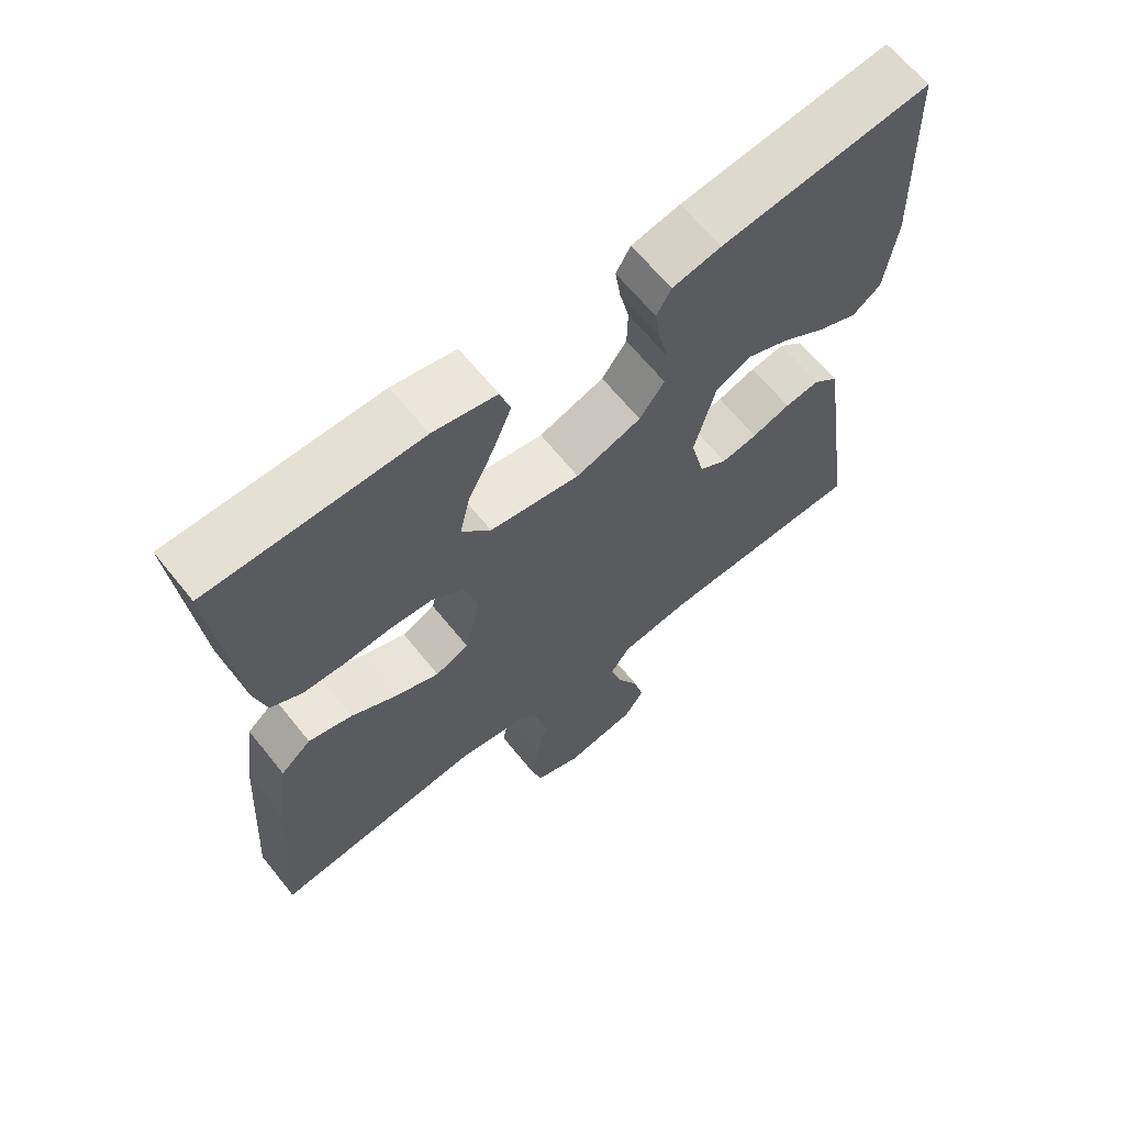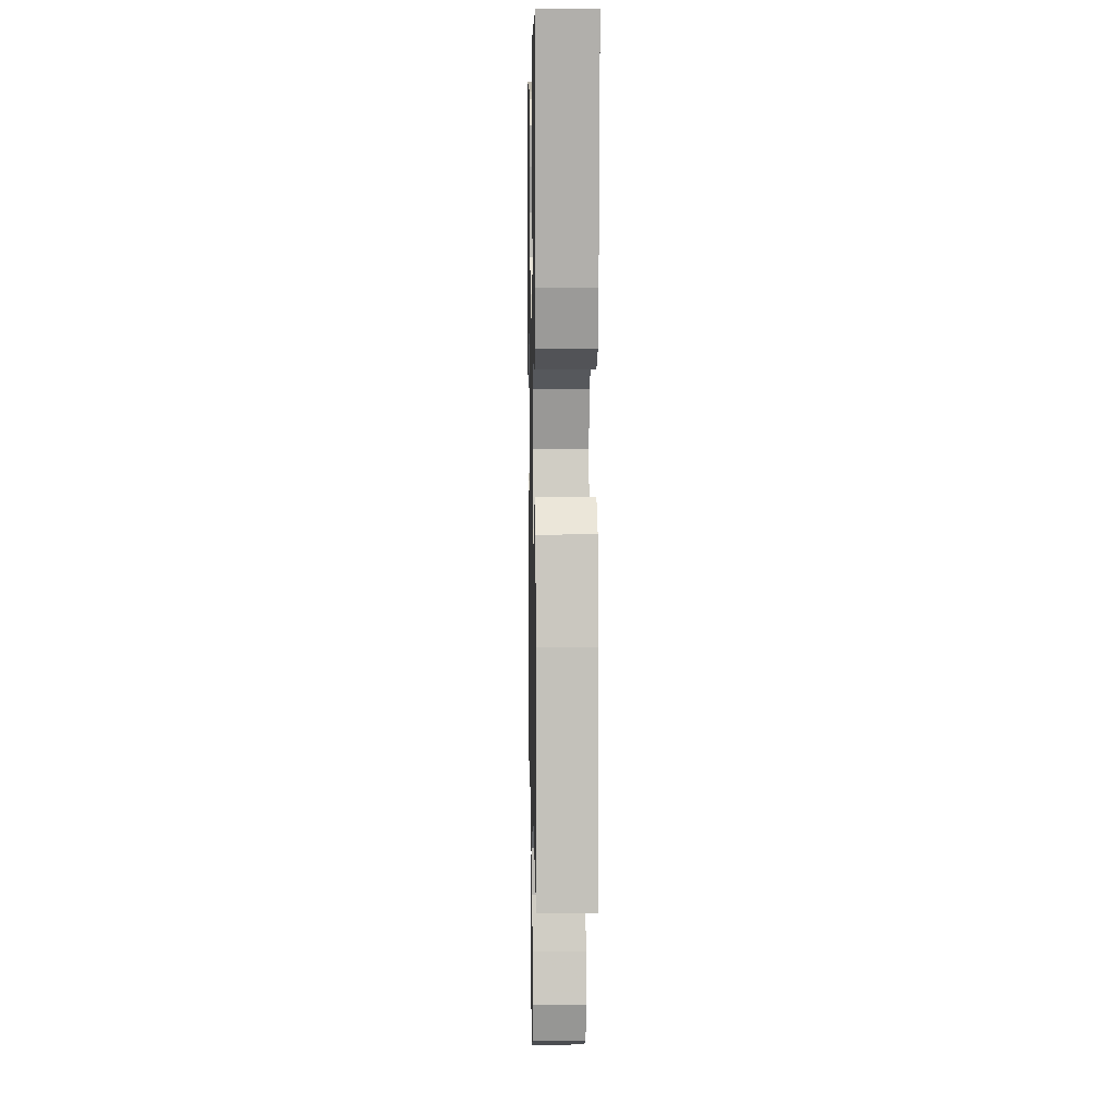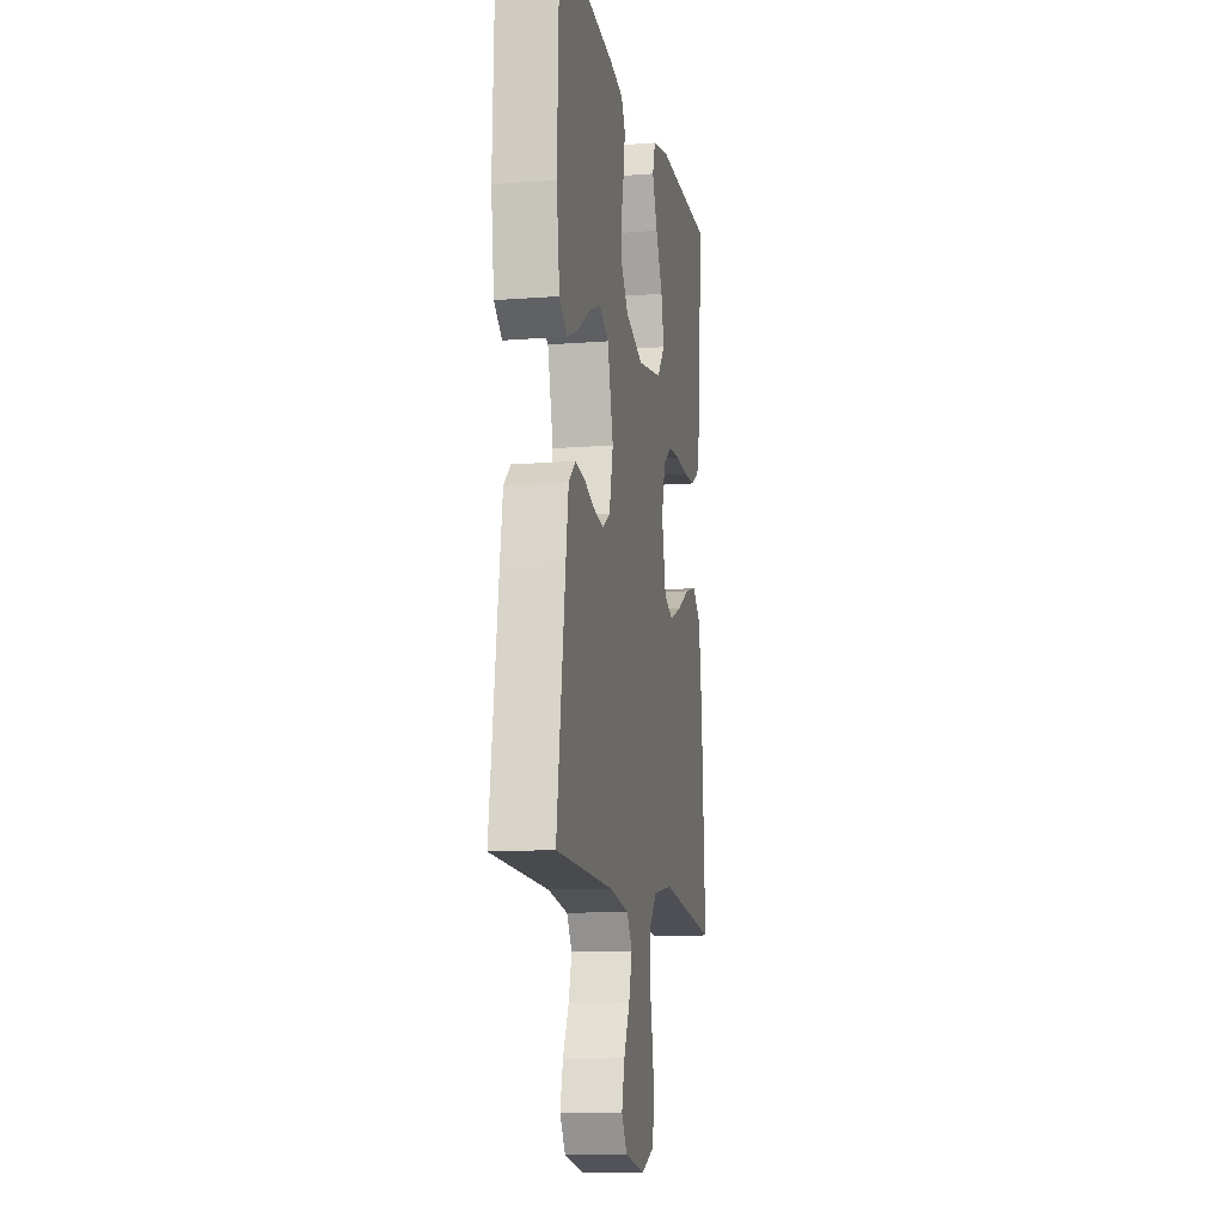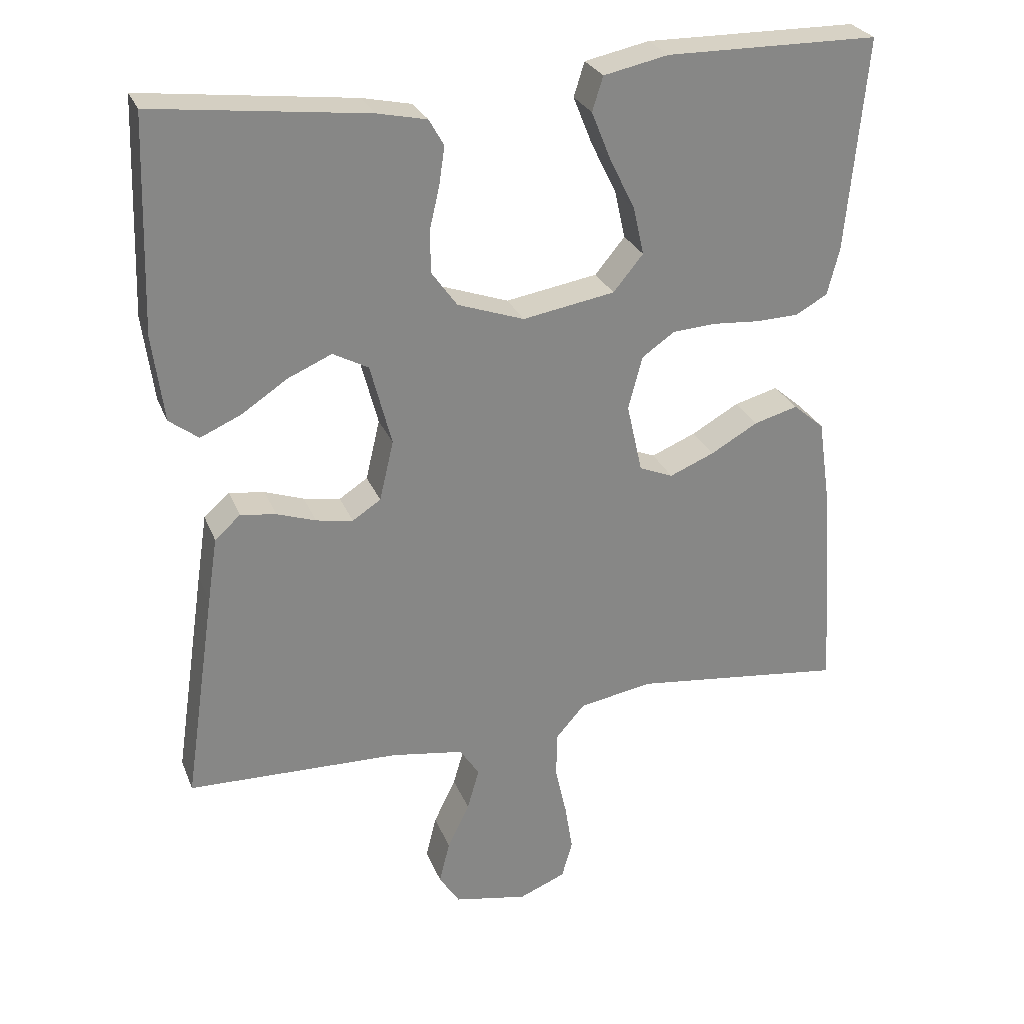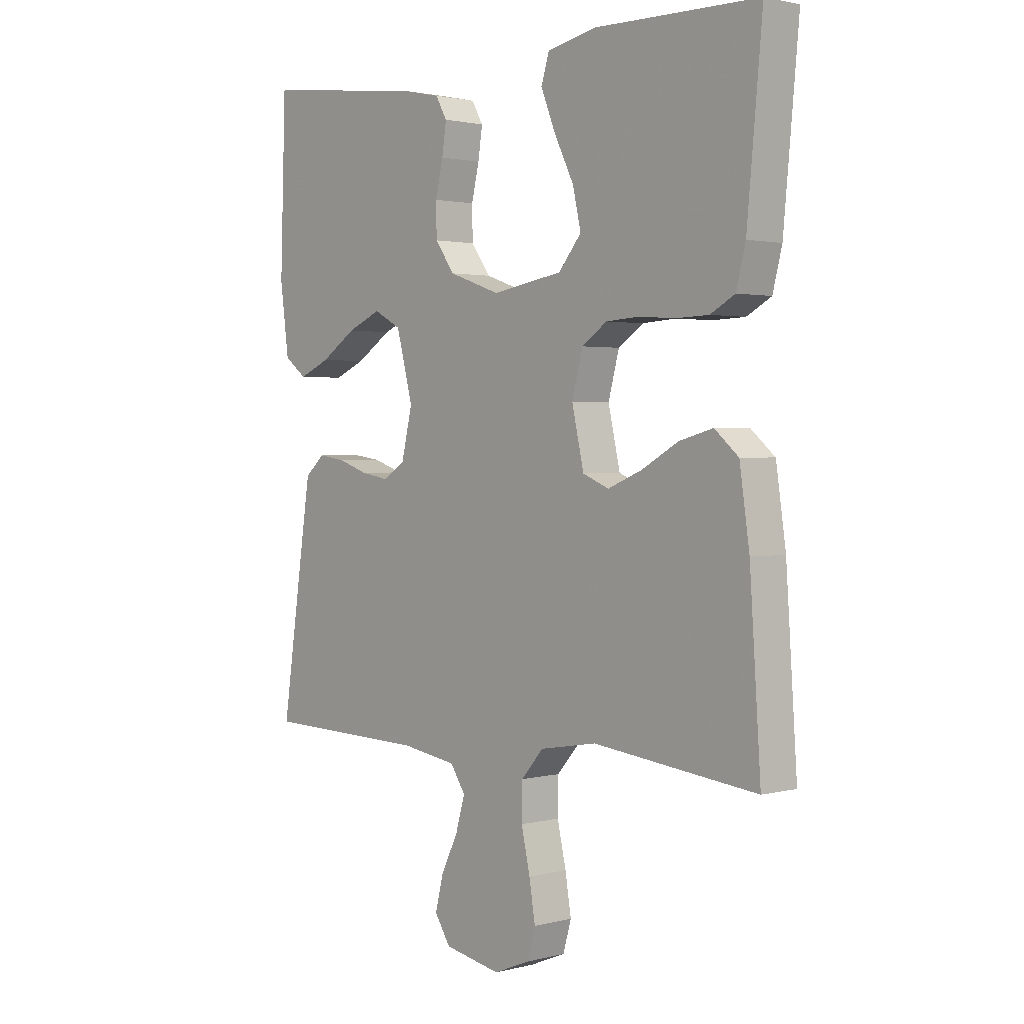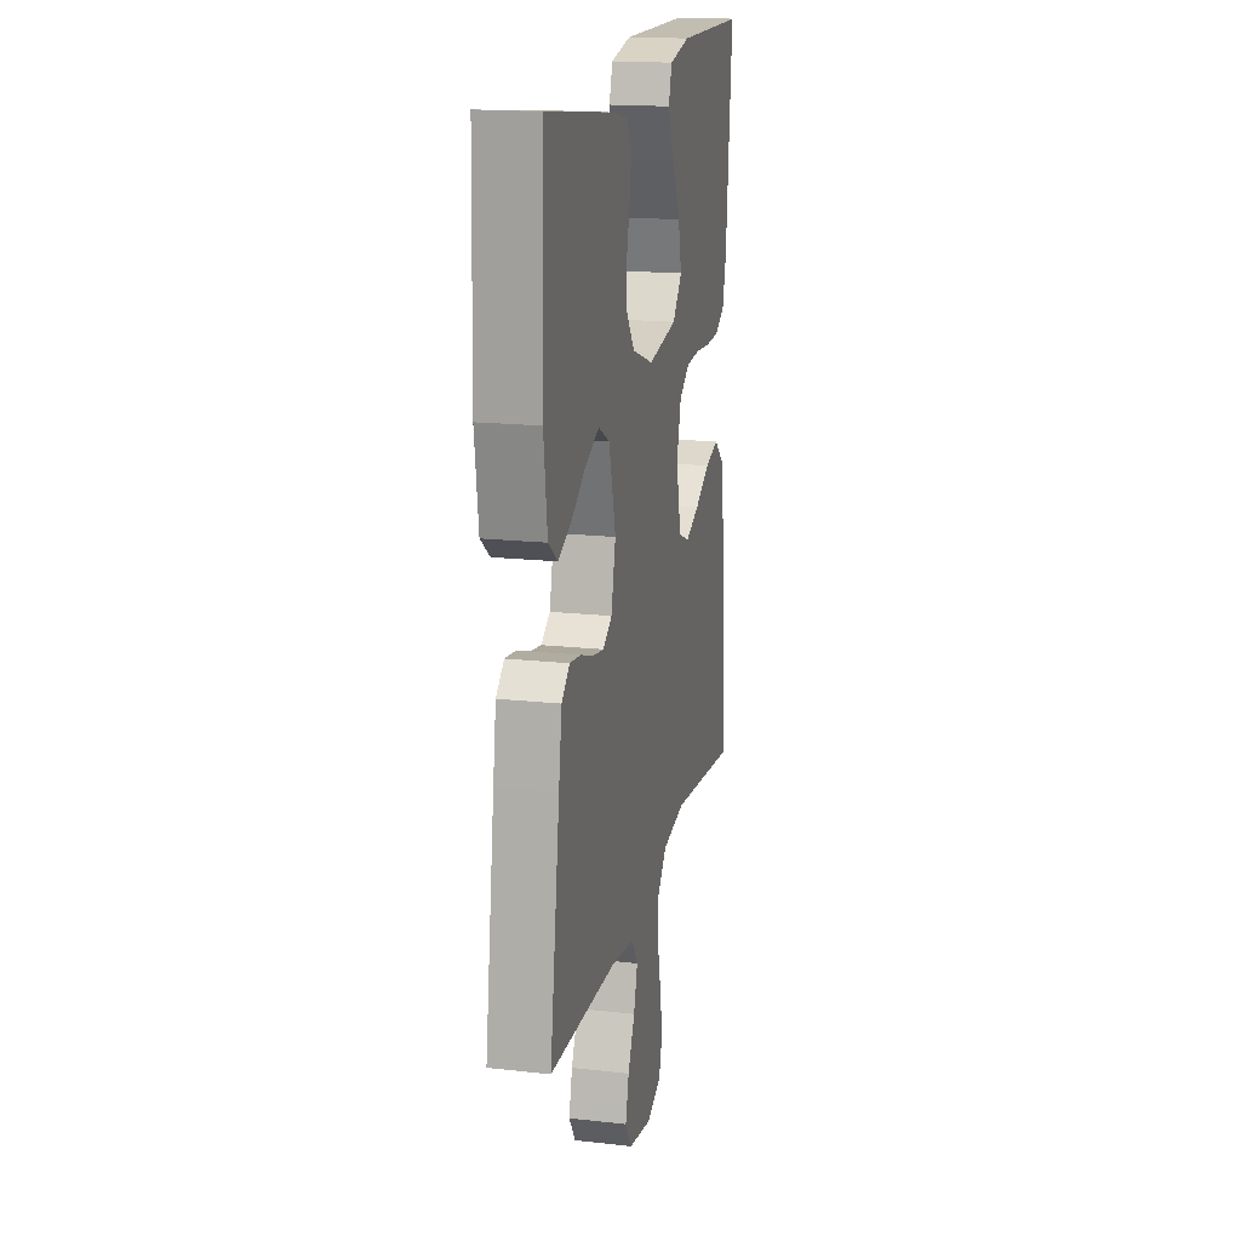
<metadata>
{"format":"obj","ext":"obj","renderer":"f3d","projection":"perspective","resolution":1024,"background":"white","views":[{"elev":65.3,"azim":141.1,"up":"+Z"},{"elev":6.6,"azim":88.8,"up":"+Z"},{"elev":-11.8,"azim":-79.5,"up":"+Z"},{"elev":27.4,"azim":-18.8,"up":"+Z"},{"elev":1.8,"azim":47.7,"up":"+Z"},{"elev":17.5,"azim":-77.5,"up":"+Z"}]}
</metadata>
<code>
v -0.5 0.07 -0.5
v -0.456 0.07 -0.2
v -0.442 0.07 -0.108
v -0.406 0.07 -0.076
v -0.356 0.07 -0.083
v -0.301 0.07 -0.102
v -0.249 0.07 -0.111
v -0.209 0.07 -0.085
v -0.189 0.07 0
v -0.219 0.07 0.115
v -0.269 0.07 0.142
v -0.331 0.07 0.115
v -0.396 0.07 0.072
v -0.453 0.07 0.047
v -0.494 0.07 0.078
v -0.51 0.07 0.2
v -0.5 0.07 0.5
v -0.2 0.07 0.464
v -0.13 0.07 0.449
v -0.109 0.07 0.412
v -0.117 0.07 0.358
v -0.131 0.07 0.298
v -0.13 0.07 0.239
v -0.094 0.07 0.189
v 0 0.07 0.156
v 0.13 0.07 0.178
v 0.172 0.07 0.229
v 0.157 0.07 0.296
v 0.121 0.07 0.369
v 0.094 0.07 0.436
v 0.109 0.07 0.484
v 0.2 0.07 0.503
v 0.5 0.07 0.5
v 0.472 0.07 0.2
v 0.455 0.07 0.133
v 0.41 0.07 0.108
v 0.35 0.07 0.106
v 0.283 0.07 0.111
v 0.222 0.07 0.107
v 0.176 0.07 0.075
v 0.156 0.07 0
v 0.178 0.07 -0.098
v 0.226 0.07 -0.118
v 0.289 0.07 -0.092
v 0.356 0.07 -0.054
v 0.418 0.07 -0.037
v 0.462 0.07 -0.075
v 0.48 0.07 -0.2
v 0.5 0.07 -0.5
v 0.2 0.07 -0.465
v 0.096 0.07 -0.483
v 0.055 0.07 -0.53
v 0.054 0.07 -0.594
v 0.07 0.07 -0.666
v 0.081 0.07 -0.734
v 0.066 0.07 -0.787
v 0 0.07 -0.814
v -0.104 0.07 -0.794
v -0.133 0.07 -0.749
v -0.118 0.07 -0.689
v -0.087 0.07 -0.625
v -0.07 0.07 -0.566
v -0.098 0.07 -0.524
v -0.2 0.07 -0.508
v -0.5 0 -0.5
v -0.456 0 -0.2
v -0.442 0 -0.108
v -0.406 0 -0.076
v -0.356 0 -0.083
v -0.301 0 -0.102
v -0.249 0 -0.111
v -0.209 0 -0.085
v -0.189 0 0
v -0.219 0 0.115
v -0.269 0 0.142
v -0.331 0 0.115
v -0.396 0 0.072
v -0.453 0 0.047
v -0.494 0 0.078
v -0.51 0 0.2
v -0.5 0 0.5
v -0.2 0 0.464
v -0.13 0 0.449
v -0.109 0 0.412
v -0.117 0 0.358
v -0.131 0 0.298
v -0.13 0 0.239
v -0.094 0 0.189
v 0 0 0.156
v 0.13 0 0.178
v 0.172 0 0.229
v 0.157 0 0.296
v 0.121 0 0.369
v 0.094 0 0.436
v 0.109 0 0.484
v 0.2 0 0.503
v 0.5 0 0.5
v 0.472 0 0.2
v 0.455 0 0.133
v 0.41 0 0.108
v 0.35 0 0.106
v 0.283 0 0.111
v 0.222 0 0.107
v 0.176 0 0.075
v 0.156 0 0
v 0.178 0 -0.098
v 0.226 0 -0.118
v 0.289 0 -0.092
v 0.356 0 -0.054
v 0.418 0 -0.037
v 0.462 0 -0.075
v 0.48 0 -0.2
v 0.5 0 -0.5
v 0.2 0 -0.465
v 0.096 0 -0.483
v 0.055 0 -0.53
v 0.054 0 -0.594
v 0.07 0 -0.666
v 0.081 0 -0.734
v 0.066 0 -0.787
v 0 0 -0.814
v -0.104 0 -0.794
v -0.133 0 -0.749
v -0.118 0 -0.689
v -0.087 0 -0.625
v -0.07 0 -0.566
v -0.098 0 -0.524
v -0.2 0 -0.508
f 59 60 61
f 58 59 61
f 57 58 61
f 56 57 61
f 55 56 61
f 54 55 61
f 53 54 61
f 52 53 61 62
f 51 52 62 63
f 48 49 50
f 47 48 50
f 46 47 50
f 45 46 50
f 44 45 50
f 43 44 50 51
f 51 63 64
f 43 51 64
f 42 43 64
f 36 37 38
f 35 36 38
f 34 35 38
f 33 34 38
f 32 33 38
f 31 32 38
f 30 31 38
f 29 30 38
f 28 29 38
f 27 28 38 39
f 26 27 39 40
f 20 21 22
f 19 20 22
f 18 19 22
f 17 18 22
f 16 17 22
f 15 16 22
f 14 15 22
f 13 14 22
f 12 13 22
f 11 12 22 23
f 10 11 23 24
f 4 5 6
f 3 4 6
f 2 3 6
f 1 2 6
f 64 1 6
f 64 6 7
f 64 7 8
f 42 64 8
f 41 42 8
f 41 8 9
f 40 41 9
f 26 40 9
f 25 26 9
f 9 10 24 25
f 125 124 123
f 125 123 122
f 125 122 121
f 125 121 120
f 125 120 119
f 125 119 118
f 125 118 117
f 126 125 117 116
f 127 126 116 115
f 114 113 112
f 114 112 111
f 114 111 110
f 114 110 109
f 114 109 108
f 115 114 108 107
f 128 127 115
f 128 115 107
f 128 107 106
f 102 101 100
f 102 100 99
f 102 99 98
f 102 98 97
f 102 97 96
f 102 96 95
f 102 95 94
f 102 94 93
f 102 93 92
f 103 102 92 91
f 104 103 91 90
f 86 85 84
f 86 84 83
f 86 83 82
f 86 82 81
f 86 81 80
f 86 80 79
f 86 79 78
f 86 78 77
f 86 77 76
f 87 86 76 75
f 88 87 75 74
f 70 69 68
f 70 68 67
f 70 67 66
f 70 66 65
f 70 65 128
f 71 70 128
f 72 71 128
f 72 128 106
f 72 106 105
f 73 72 105
f 73 105 104
f 73 104 90
f 73 90 89
f 89 88 74 73
f 1 65 66 2
f 2 66 67 3
f 3 67 68 4
f 4 68 69 5
f 5 69 70 6
f 6 70 71 7
f 7 71 72 8
f 8 72 73 9
f 9 73 74 10
f 10 74 75 11
f 11 75 76 12
f 12 76 77 13
f 13 77 78 14
f 14 78 79 15
f 15 79 80 16
f 16 80 81 17
f 17 81 82 18
f 18 82 83 19
f 19 83 84 20
f 20 84 85 21
f 21 85 86 22
f 22 86 87 23
f 23 87 88 24
f 24 88 89 25
f 25 89 90 26
f 26 90 91 27
f 27 91 92 28
f 28 92 93 29
f 29 93 94 30
f 30 94 95 31
f 31 95 96 32
f 32 96 97 33
f 33 97 98 34
f 34 98 99 35
f 35 99 100 36
f 36 100 101 37
f 37 101 102 38
f 38 102 103 39
f 39 103 104 40
f 40 104 105 41
f 41 105 106 42
f 42 106 107 43
f 43 107 108 44
f 44 108 109 45
f 45 109 110 46
f 46 110 111 47
f 47 111 112 48
f 48 112 113 49
f 49 113 114 50
f 50 114 115 51
f 51 115 116 52
f 52 116 117 53
f 53 117 118 54
f 54 118 119 55
f 55 119 120 56
f 56 120 121 57
f 57 121 122 58
f 58 122 123 59
f 59 123 124 60
f 60 124 125 61
f 61 125 126 62
f 62 126 127 63
f 63 127 128 64
f 64 128 65 1

</code>
